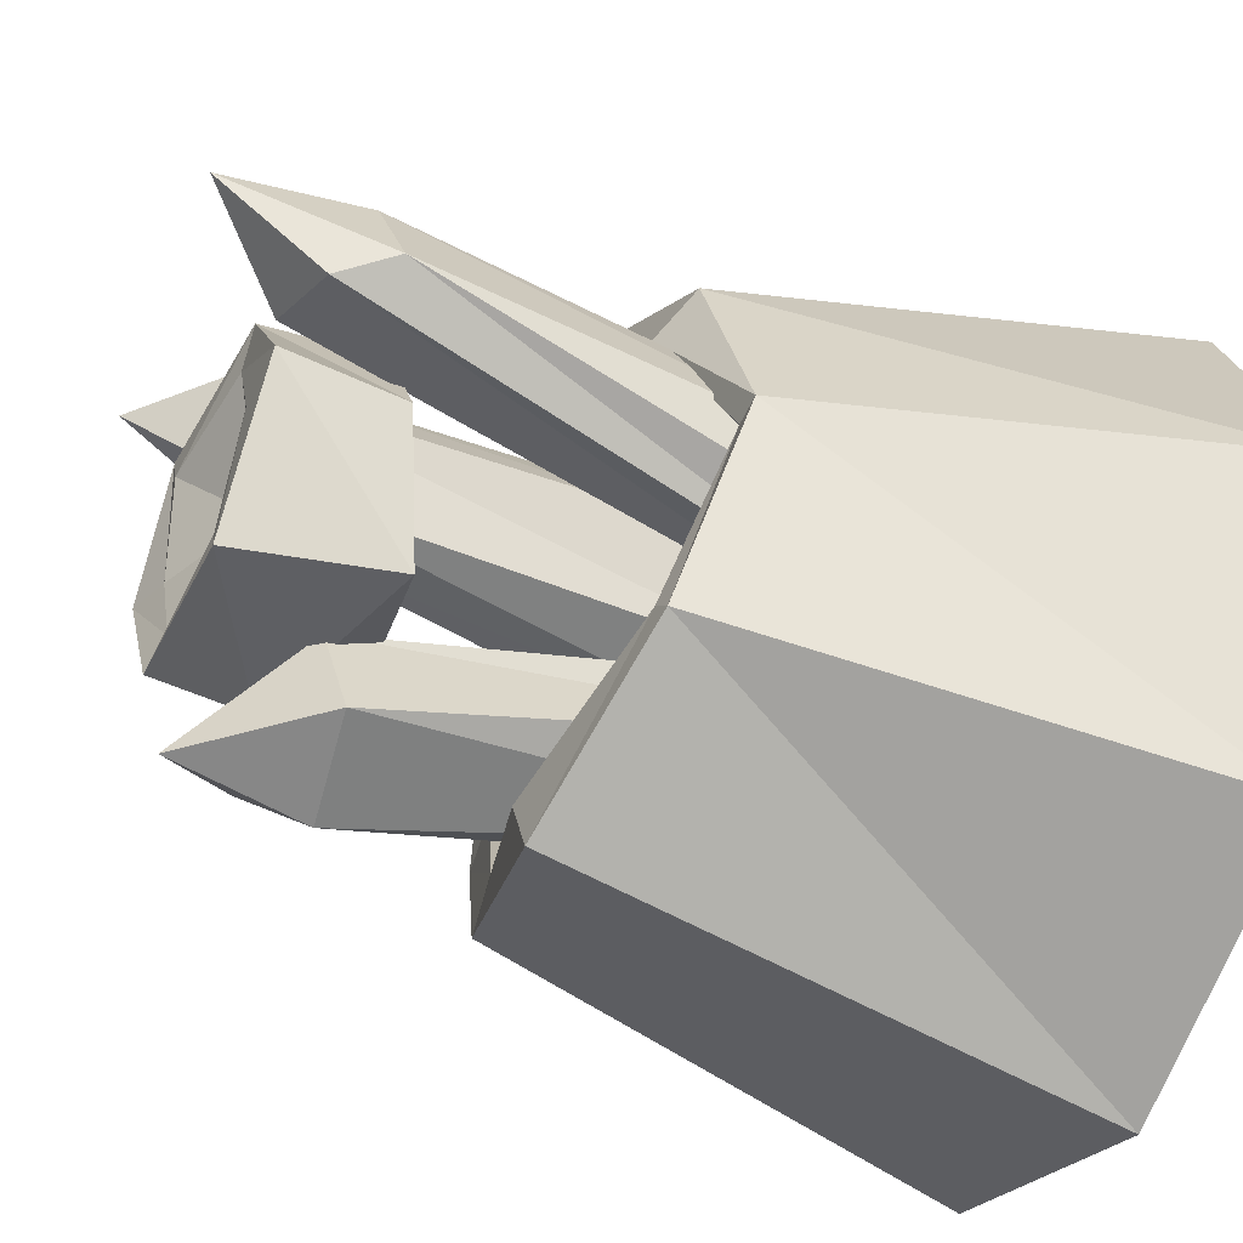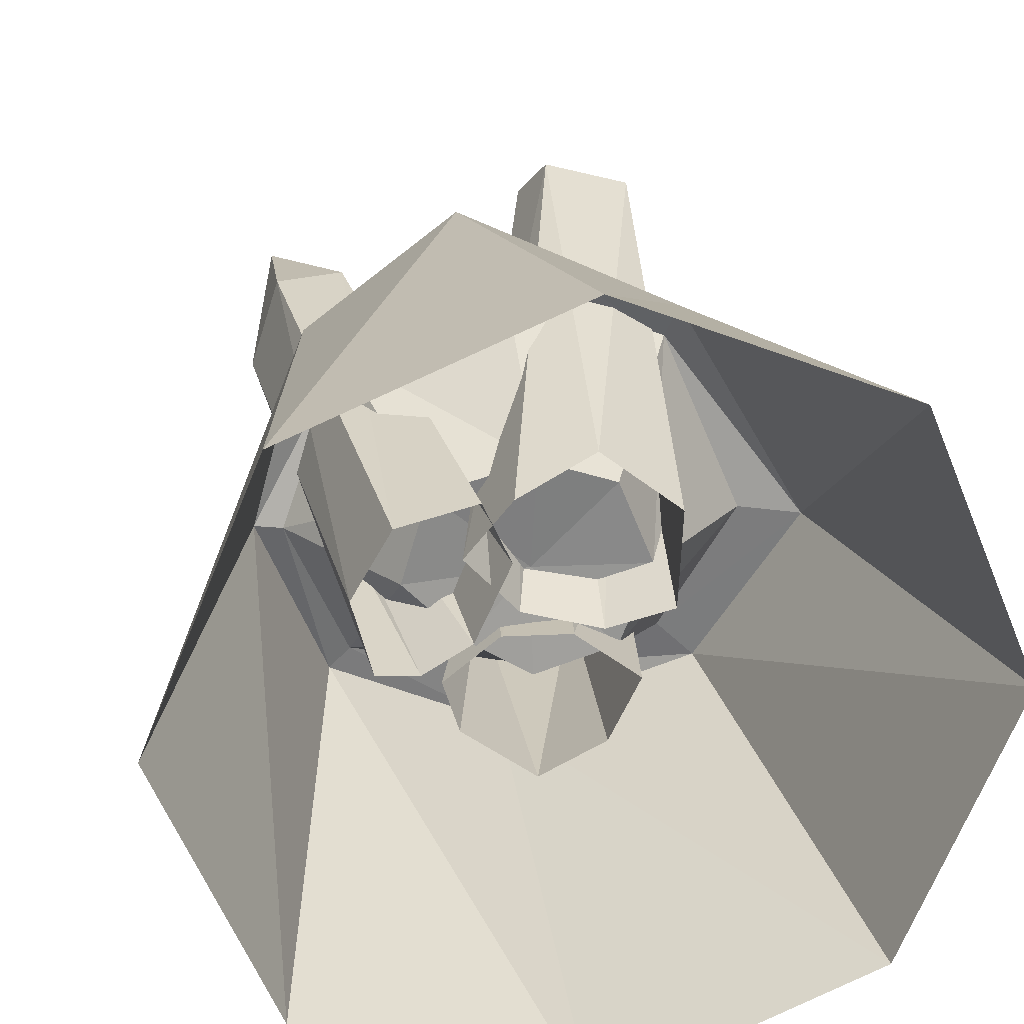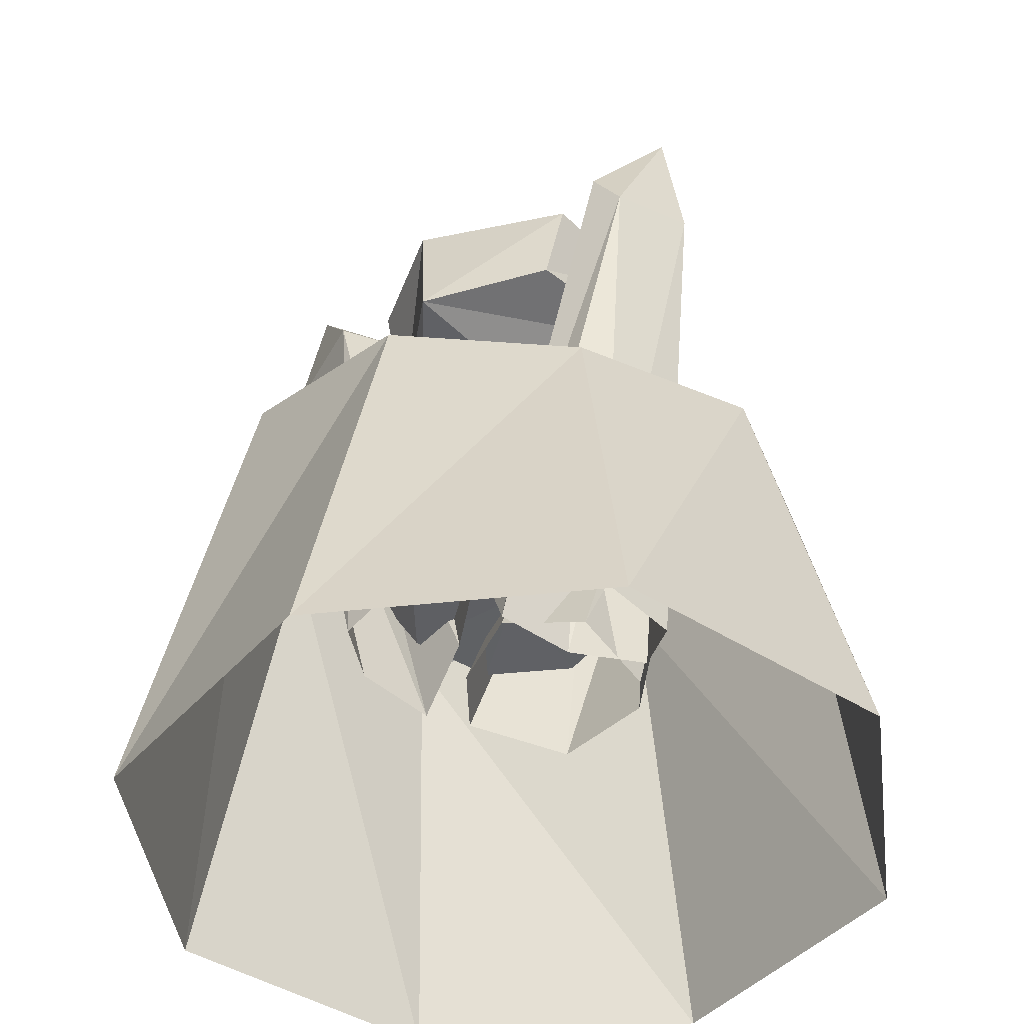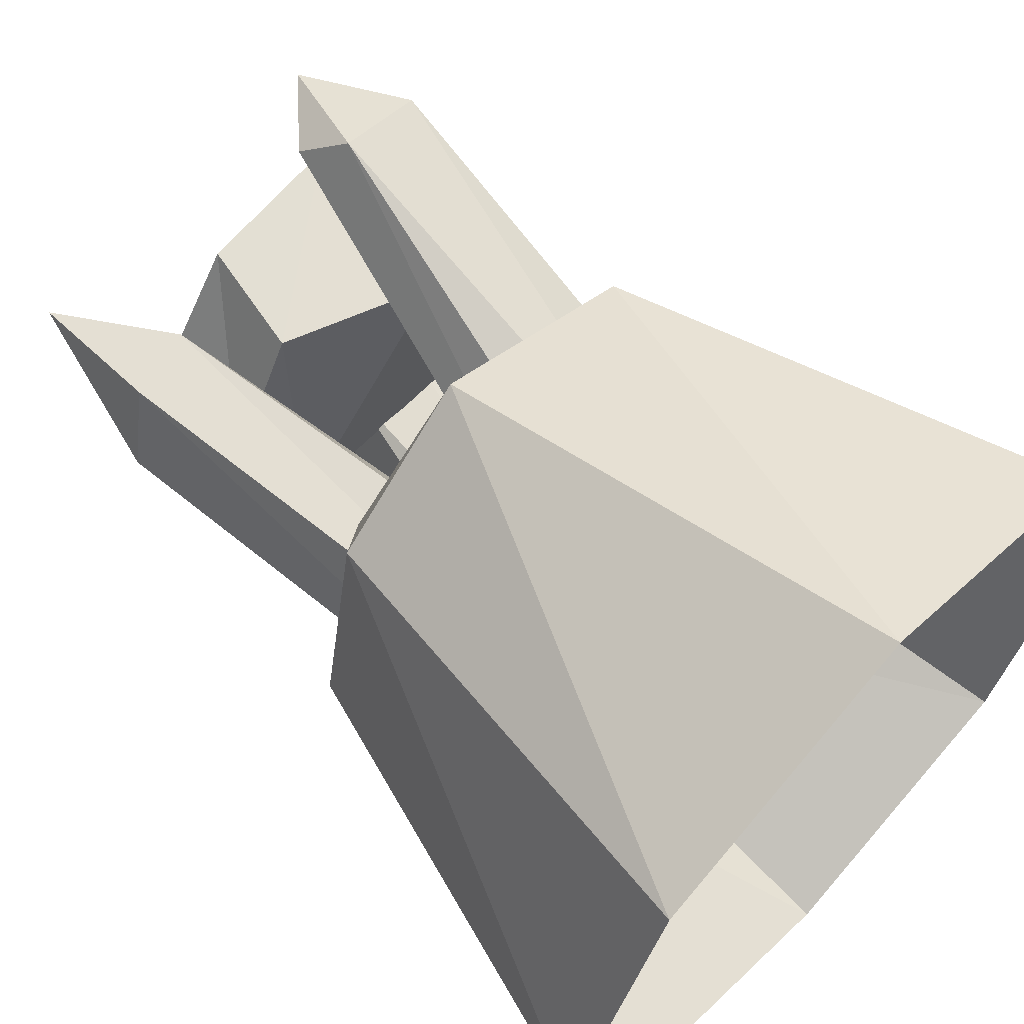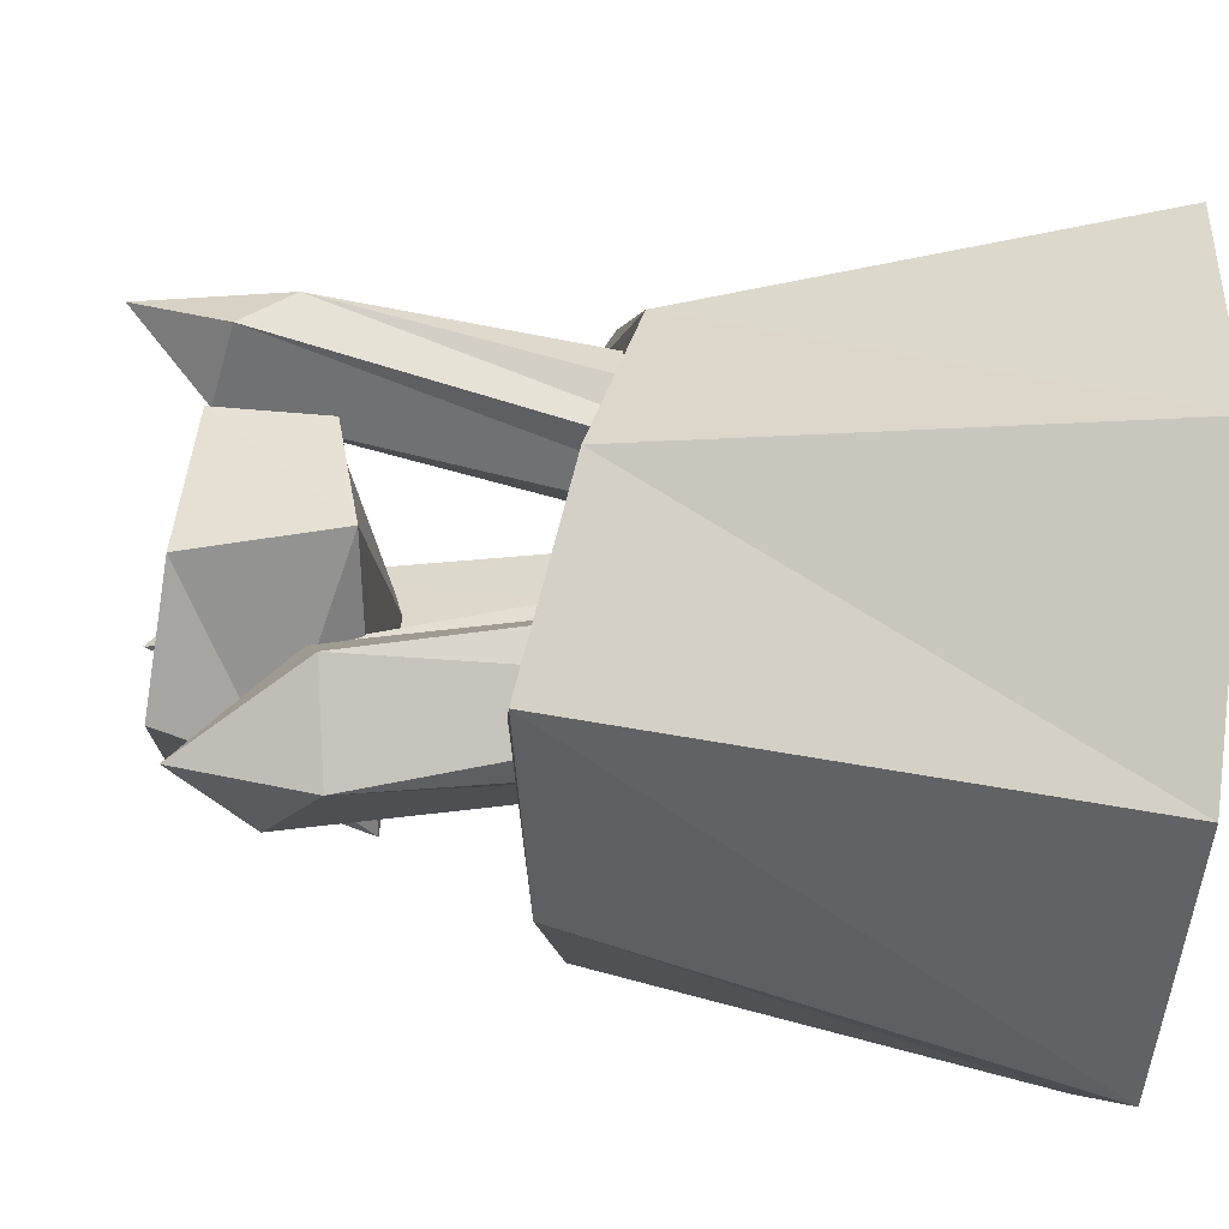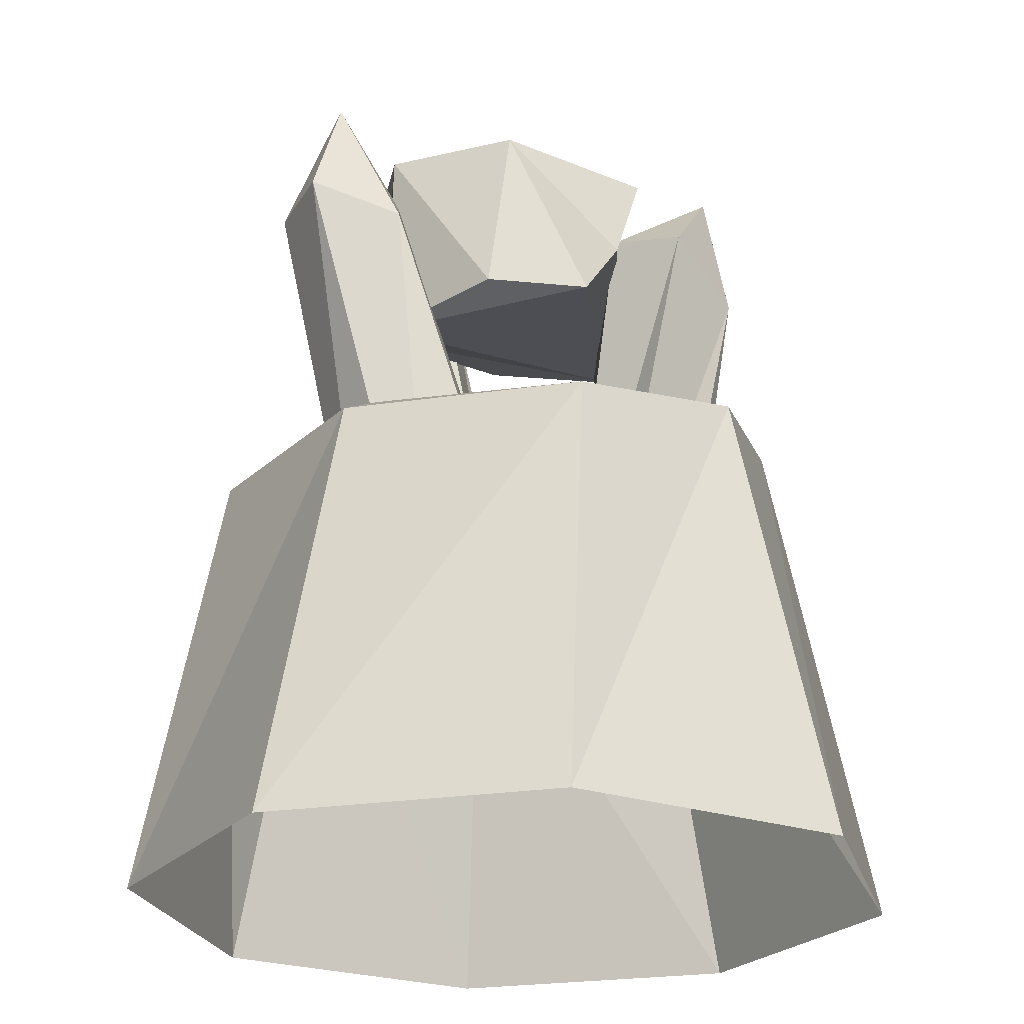
<metadata>
{"format":"obj","ext":"obj","renderer":"f3d","projection":"perspective","resolution":1024,"background":"white","views":[{"elev":-47.1,"azim":-114.0,"up":"+Z"},{"elev":24.9,"azim":-9.7,"up":"+Z"},{"elev":-42.8,"azim":-105.0,"up":"+Y"},{"elev":65.2,"azim":-46.9,"up":"+Z"},{"elev":-74.0,"azim":-95.8,"up":"+Z"},{"elev":-23.9,"azim":82.3,"up":"+Y"}]}
</metadata>
<code>
o ORC_STANDING_LAMP
v 0.8134 -1.415 0.001131
v -1.011 -1.415 0.001131
v -0.09887 -0.2086 -0.6599
v -0.09887 -1.415 -0.9111
v 0.2103 0.571 0.4882
v 0.1854 -0.8776 -0.03225
v -0.2907 -0.8913 0.1307
v 0.359 0.01932 -0.1226
v -0.4185 0.4318 0.05761
v -0.3054 0.09938 -0.296
v -0.385 -0.8954 -0.1394
v -0.6421 0.2716 0.1458
v -0.2596 -0.9587 0.2915
v 0.09669 -0.94 -0.1637
v 0.1295 0.4123 -0.4752
v -0.325 -0.7934 -0.2163
v -0.09887 -1.415 0.9134
v -0.09951 -0.2902 0.5342
v 0.6055 -0.3691 -0.06716
v -0.6995 -0.3926 0.01191
v 0.004951 -0.8801 0.3565
v -0.3407 -0.7214 0.2107
v -0.5454 -0.9855 0.09905
v -0.1278 -0.9064 -0.4109
v -0.2148 0.4467 -0.2826
v -0.1067 -0.7214 -0.2539
v 0.5462 -1.415 -0.6439
v -0.7439 -1.415 -0.6439
v 0.5462 -1.415 0.6462
v 0.0728 0.01464 0.3523
v -0.2095 0.4216 0.3728
v 0.1602 0.4554 0.3428
v 0.1167 0.4634 -0.3048
v -0.7439 -1.415 0.6462
v 0.1031 0.2923 0.6182
v 0.1626 0.2648 -0.2304
v -0.2609 0.1649 0.3387
v 0.2775 -0.2902 0.3781
v -0.2141 -0.3263 0.7185
v 0.3069 0.4618 0.06174
v -0.4364 0.1691 0.004107
v -0.5565 0.6269 0.302
v 0.3686 -0.2914 -0.4663
v -0.527 -0.2914 -0.4243
v -0.391 0.4287 0.1643
v -0.1099 0.1433 -0.4676
v -0.1543 -0.8219 -0.04016
v -0.184 -0.9024 0.1184
v 0.08408 -0.7214 0.2088
v -0.4554 -1.021 0.2762
v 0.1865 -0.917 0.2212
v -0.5663 -0.3509 0.4686
v -0.04979 0.18 -0.2353
v 0.4529 -0.3513 -0.04605
v -0.03844 0.3263 0.0375
v 0.2791 0.2273 -0.3753
v 0.2775 -0.2902 -0.3758
v -0.4038 -0.7214 -0.002493
v 0.3077 0.2973 0.5582
v -0.1911 -0.9625 0.2954
v 0.08921 -0.7214 -0.1956
v -0.5795 0.3911 0.09573
v 0.05406 0.4087 0.5146
v -0.1886 -0.7718 -0.1241
v -0.4936 -0.9614 -0.0948
v -0.4765 -0.2902 0.3781
v 0.1668 -0.7214 0.004369
v 0.3048 -0.326 0.4628
v 0.1398 0.1078 -0.5314
v 0.0302 -0.9028 -0.3357
v -0.4765 -0.2902 -0.3758
v 0.3071 0.05268 0.115
v -0.6326 -0.3913 0.00112
v -0.09817 -0.7214 0.2735
v -0.03337 -0.2074 -0.5062
v -0.4045 0.3438 0.3485
v 0.2652 0.2467 0.3376
v -0.294 -0.851 -0.3107
v -0.03026 -0.8053 -0.1142
v -0.269 -0.9004 -0.06901
v 0.1259 0.3441 0.327
v -0.1501 0.4215 0.2926
v 0.02957 -0.8555 -0.08089
v 0.2051 0.2198 -0.2298
v -0.2594 -0.7214 -0.1543
v 0.2027 0.4308 0.04435
v 0.1183 0.459 0.2541
v -0.2665 0.4324 0.05093
v -0.5699 0.3071 0.3473
v -0.1781 0.4387 -0.2088
v -0.1078 -0.6935 0.003998
v 0.09715 0.4343 -0.2064
f 83 47 81
f 51 6 77
f 50 13 76
f 48 80 45
f 64 79 36
f 14 70 69
f 21 35 60
f 23 12 65
f 24 78 46
f 35 63 7
f 35 21 59
f 56 36 79
f 53 46 78
f 12 23 89
f 12 62 11
f 76 48 45
f 62 45 80
f 69 24 46
f 47 7 63
f 48 76 13
f 23 50 89
f 21 51 59
f 53 64 36
f 69 56 14
f 77 59 51
f 7 60 35
f 63 81 47
f 64 53 16
f 11 65 12
f 24 69 70
f 76 89 50
f 77 83 81
f 78 16 53
f 79 14 56
f 80 11 62
f 83 77 6
f 2 52 20
f 1 27 43
f 28 2 20
f 84 10 25
f 10 41 9
f 29 1 19
f 2 34 52
f 29 19 68
f 38 54 67
f 27 3 43
f 28 20 44
f 75 71 85
f 73 66 22
f 71 73 58
f 10 9 25
f 40 84 33
f 58 85 71
f 61 67 54
f 27 4 3
f 4 28 44
f 17 29 68
f 32 30 72
f 10 8 30
f 9 41 31
f 25 9 88
f 37 32 31
f 86 92 55
f 84 25 33
f 92 90 55
f 34 17 39
f 37 30 32
f 30 37 10
f 18 38 49
f 17 68 39
f 38 18 39
f 20 52 66
f 72 40 32
f 31 32 87
f 41 37 31
f 41 10 37
f 1 43 19
f 54 57 61
f 4 44 3
f 71 75 3
f 91 74 49
f 49 74 18
f 34 39 52
f 39 66 52
f 57 54 19
f 38 19 54
f 82 87 55
f 90 88 55
f 19 43 57
f 43 3 75
f 91 58 22
f 22 58 73
f 26 61 57
f 91 85 58
f 66 39 18
f 66 18 74
f 91 49 67
f 67 49 38
f 39 68 38
f 19 38 68
f 3 44 71
f 73 71 44
f 40 72 8
f 8 72 30
f 44 20 73
f 66 73 20
f 91 22 74
f 74 22 66
f 75 57 43
f 57 75 26
f 82 9 31
f 87 82 31
f 84 40 8
f 84 8 10
f 91 26 85
f 85 26 75
f 92 86 40
f 86 32 40
f 87 86 55
f 87 32 86
f 88 82 55
f 88 9 82
f 33 25 90
f 88 90 25
f 91 61 26
f 91 67 61
f 40 33 92
f 90 92 33
f 46 53 15
f 53 36 15
f 36 56 15
f 35 59 5
f 45 62 42
f 62 12 42
f 63 35 5
f 69 46 15
f 56 69 15
f 76 45 42
f 59 77 5
f 77 81 5
f 81 63 5
f 12 89 42
f 89 76 42

</code>
